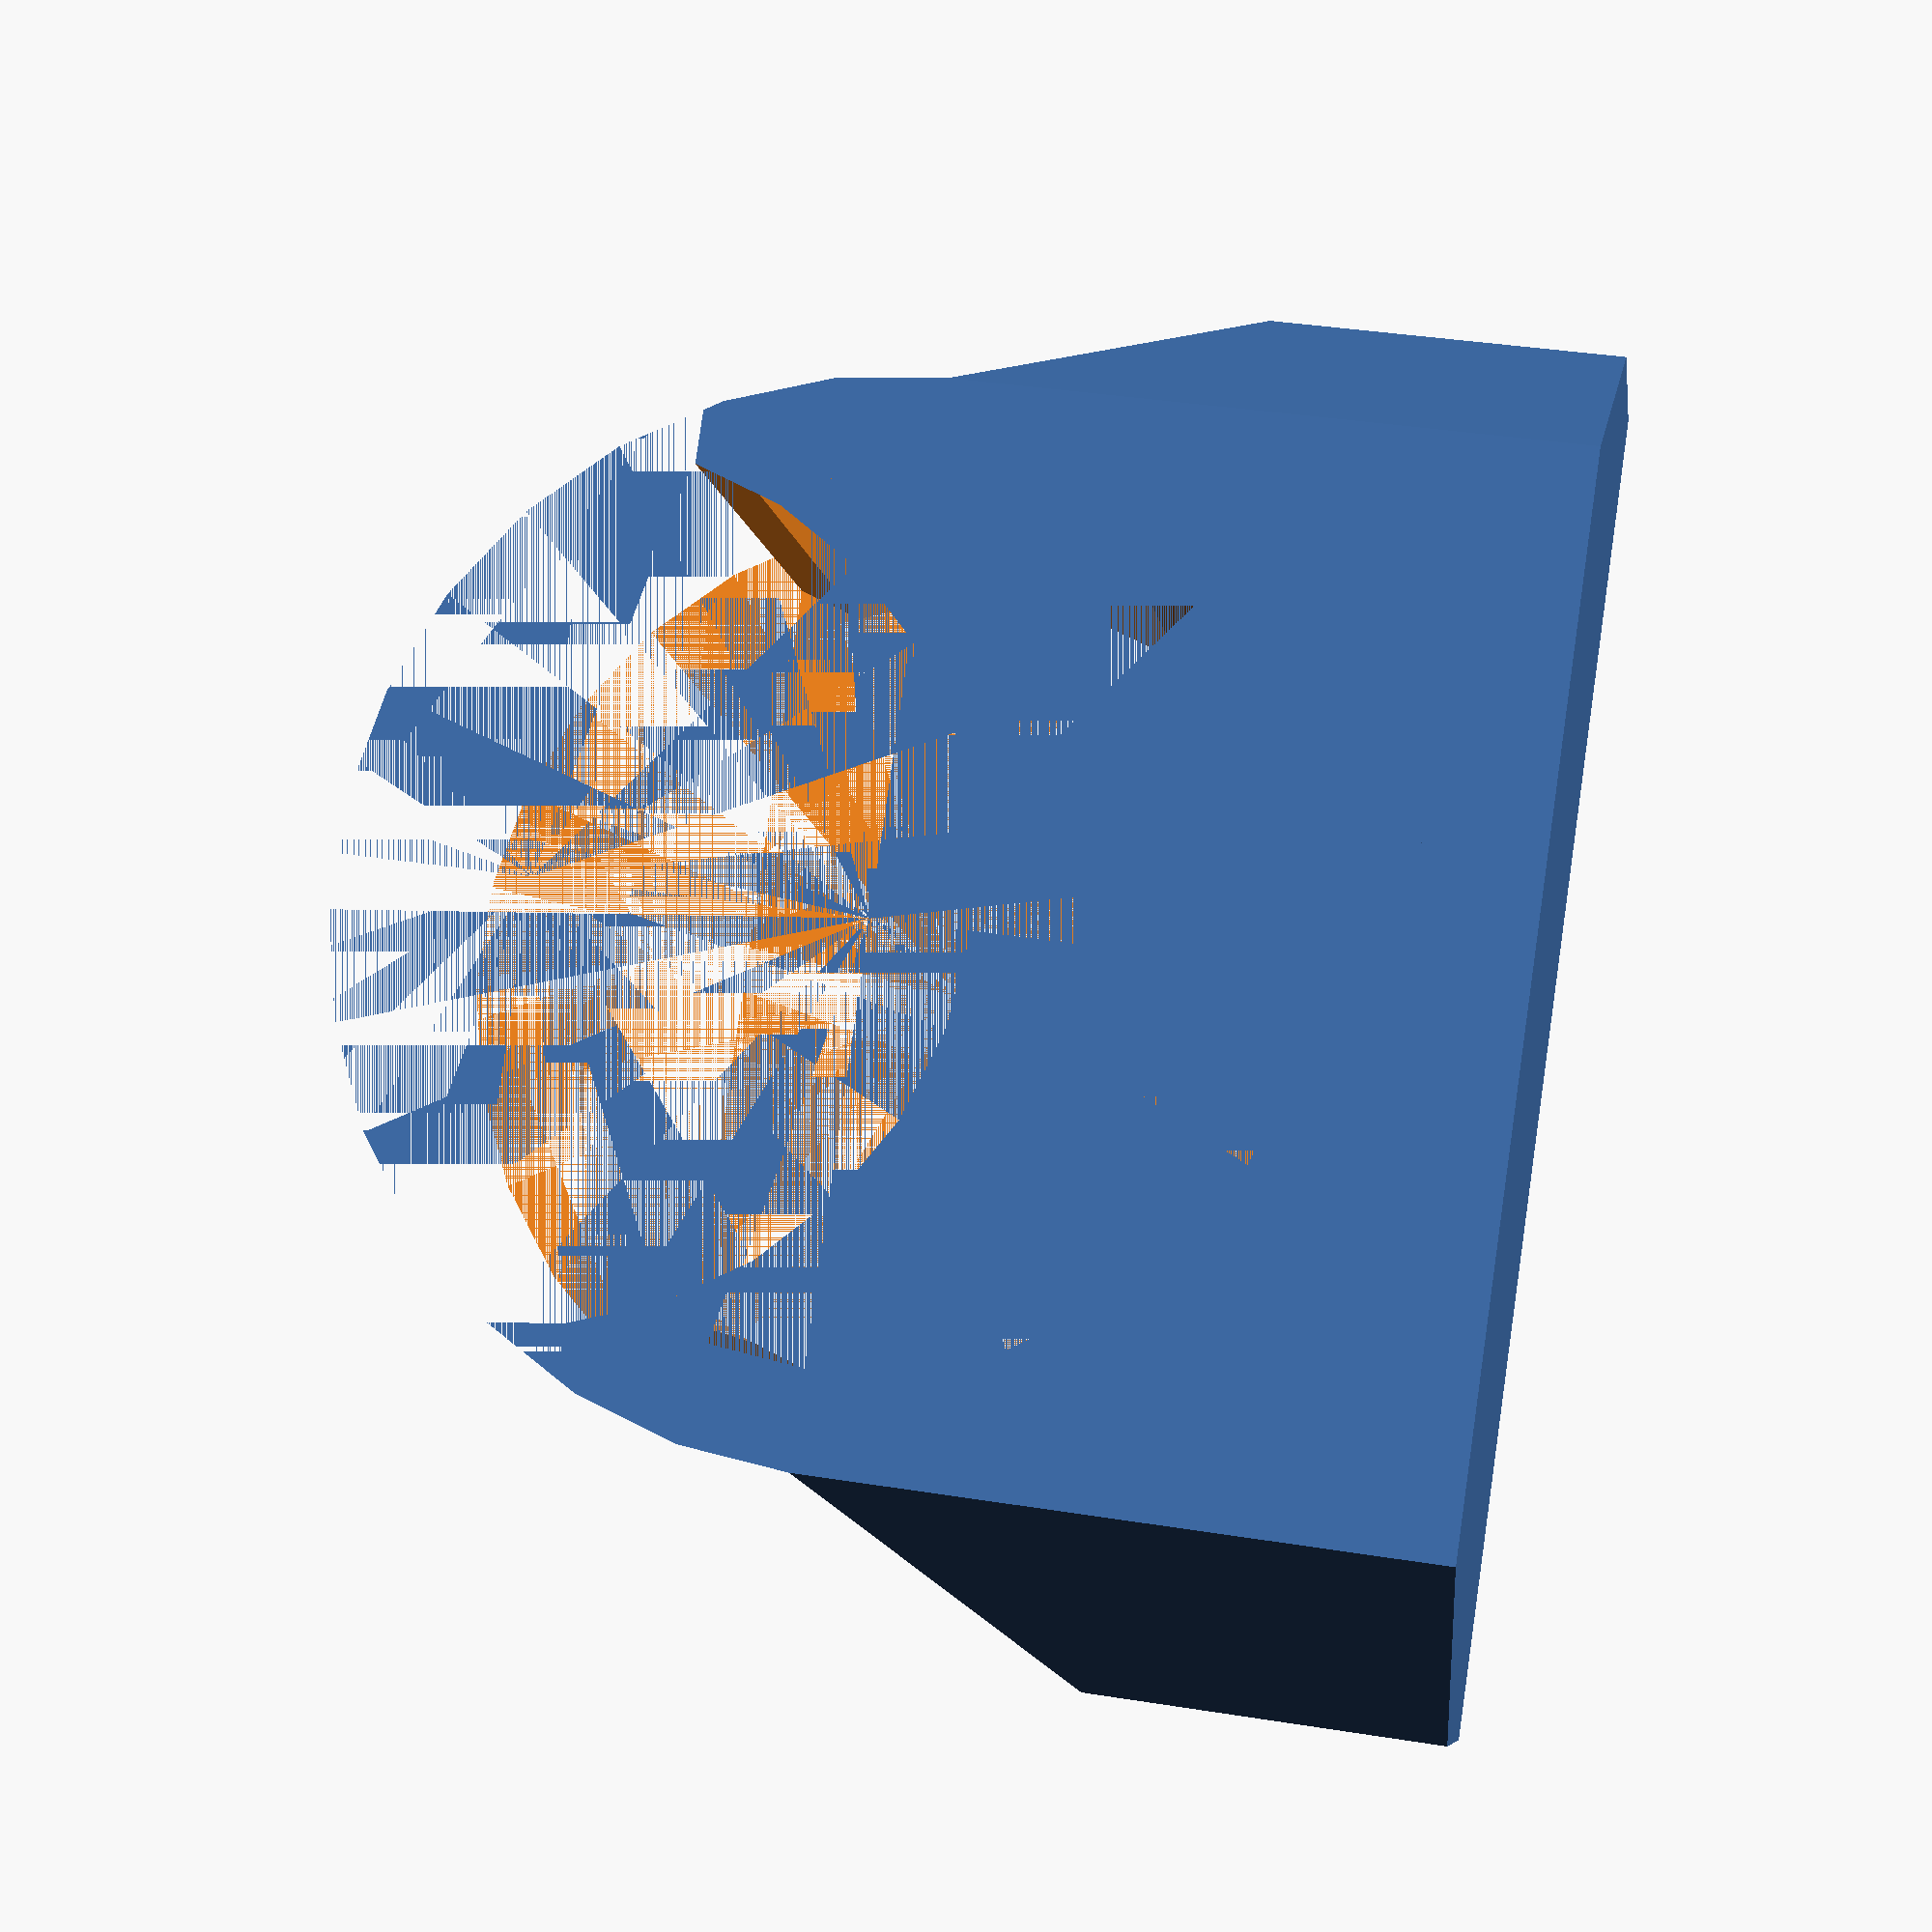
<openscad>
CenterHole = 17.5; // Width across the Night Light base
HoleDepth = 12; // Height of the night light base

Thickness = 2; // How thick you want the walls of the printed part

LithographFrameThickness = 3.4; //Thickness of the Lithopane frame. 
FrameHolderLength = 28.5; // Widfth of arms of the support for the frame. The total width of the nightlight may look good

SupportWidth = .35; // Used for a better bridge over the notch for the Lithopane Frame. Simply peel it out of the slot by grabbing it in the ring.


difference()
{
	union()
	{
		hull()
		{
			// base of the bracket
			cube([CenterHole + (Thickness * 2), HoleDepth, (CenterHole + (Thickness * 2))/2 + Thickness]);
			// support arms for lithopane frame
			translate([ -(FrameHolderLength - (CenterHole + (Thickness * 2))) / 2, 0, 0])
				cube([FrameHolderLength, LithographFrameThickness + Thickness, LithographFrameThickness + (Thickness * 2)]);
		}

	// ring
	translate([(CenterHole + (Thickness * 2))/2, HoleDepth, (CenterHole + (Thickness * 2)) /2 + Thickness]) 
		rotate([90,0,0]) 
			cylinder(r=(CenterHole + (Thickness * 2)) / 2, h=HoleDepth);
	}

	// make the hole
	translate([(CenterHole + (Thickness * 2))/2, HoleDepth, (CenterHole + (Thickness * 2)) /2 + Thickness]) 
		rotate([90,0,0]) 
			cylinder(r=(CenterHole ) / 2, h=HoleDepth);

	// slot for the lithopane
	translate([ -(FrameHolderLength - (CenterHole + (Thickness * 2))) / 2, SupportWidth, Thickness])
			cube([FrameHolderLength, LithographFrameThickness , LithographFrameThickness]);
	
	//knock out of the ring
	translate([0,0,CenterHole  ])
		cube([CenterHole + (Thickness * 2), HoleDepth, (CenterHole + (Thickness * 2))/2 + Thickness]);
	
	// clean up the knockout
	translate([(CenterHole + (Thickness * 2))/2, HoleDepth, CenterHole + Thickness]) 
		rotate([90,0,0]) 
			 cylinder(r=(CenterHole ) / 2, h=HoleDepth);

}


</openscad>
<views>
elev=322.4 azim=45.3 roll=101.5 proj=p view=solid
</views>
